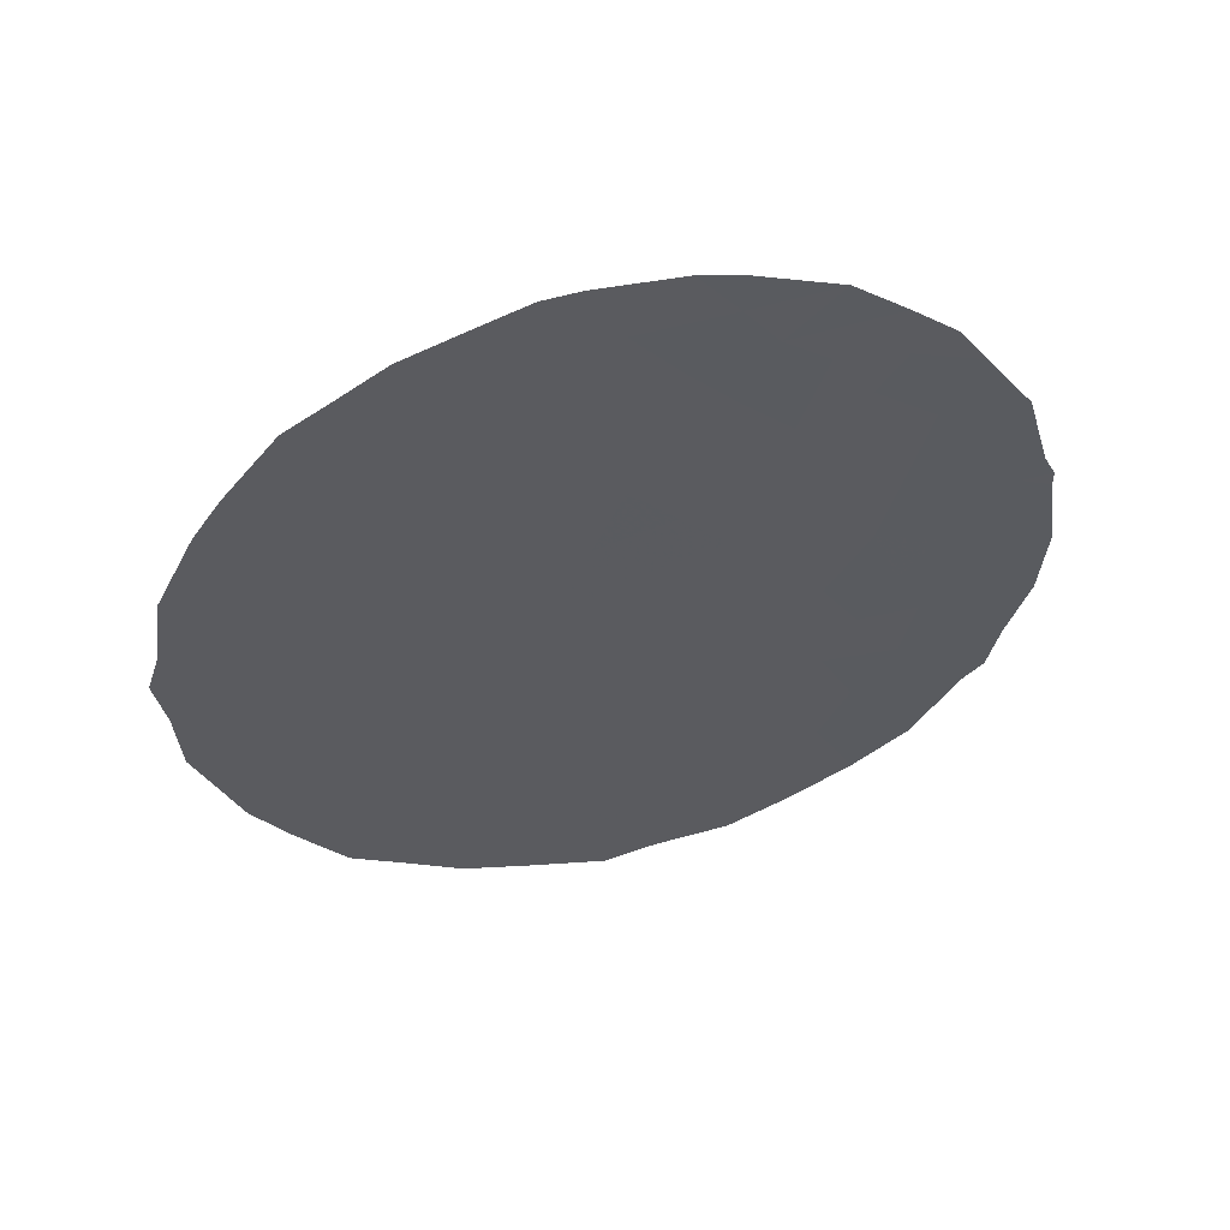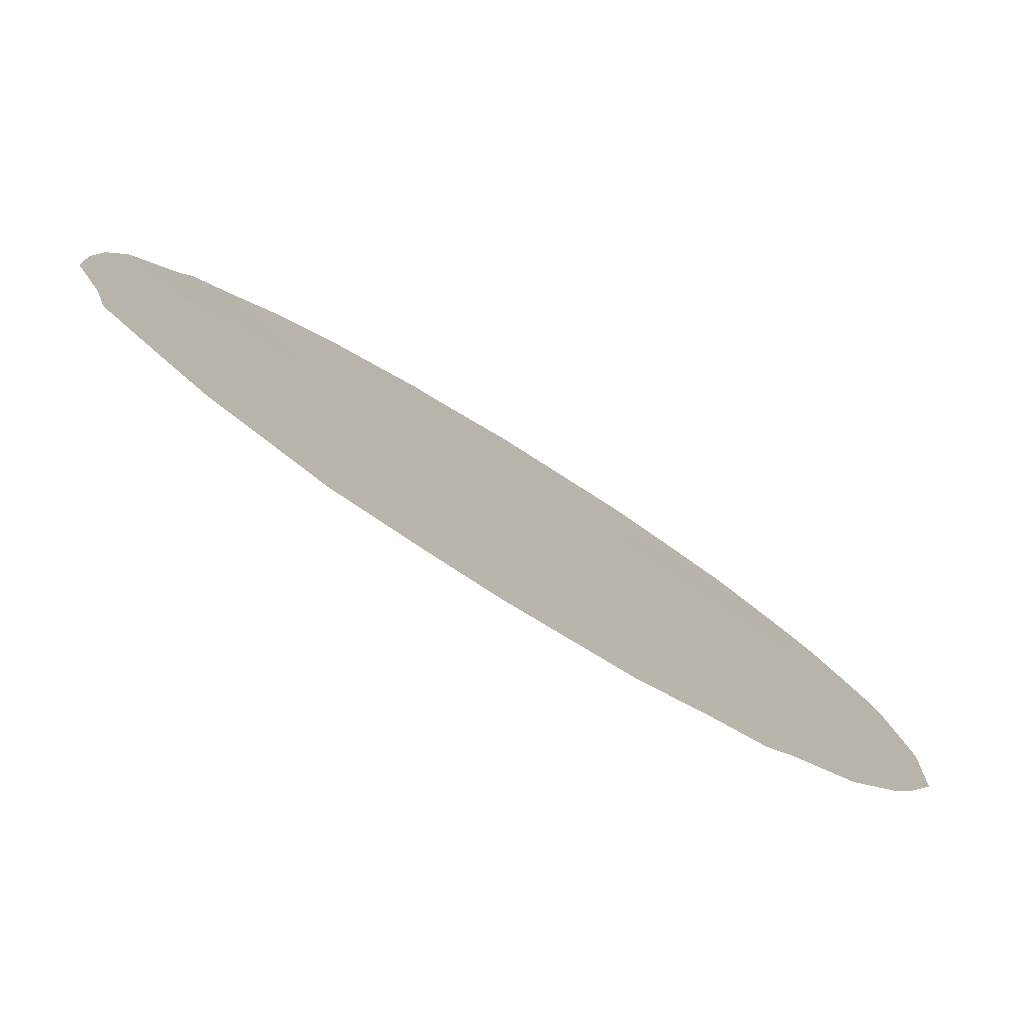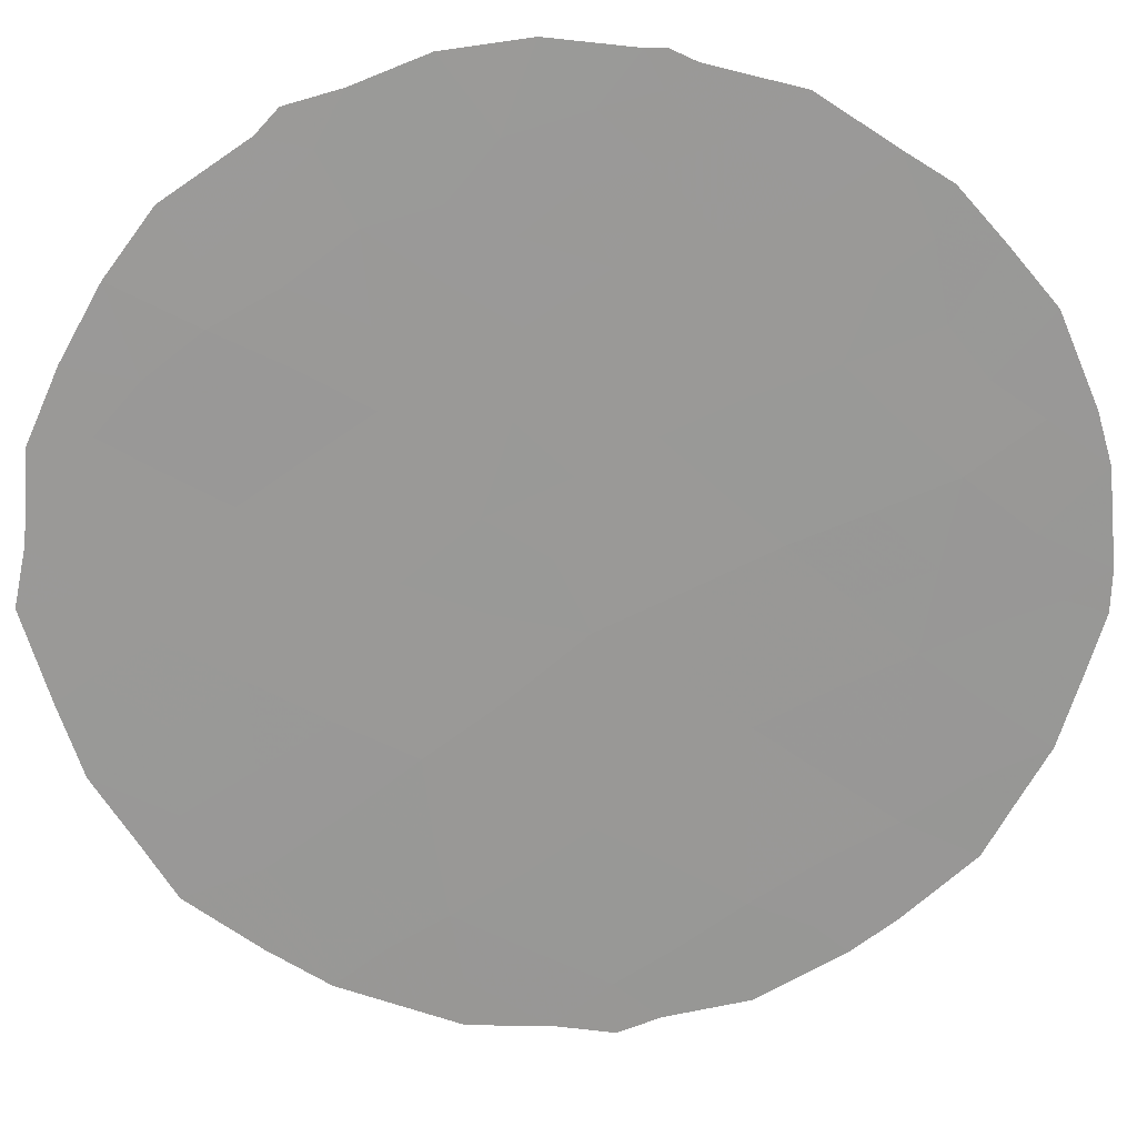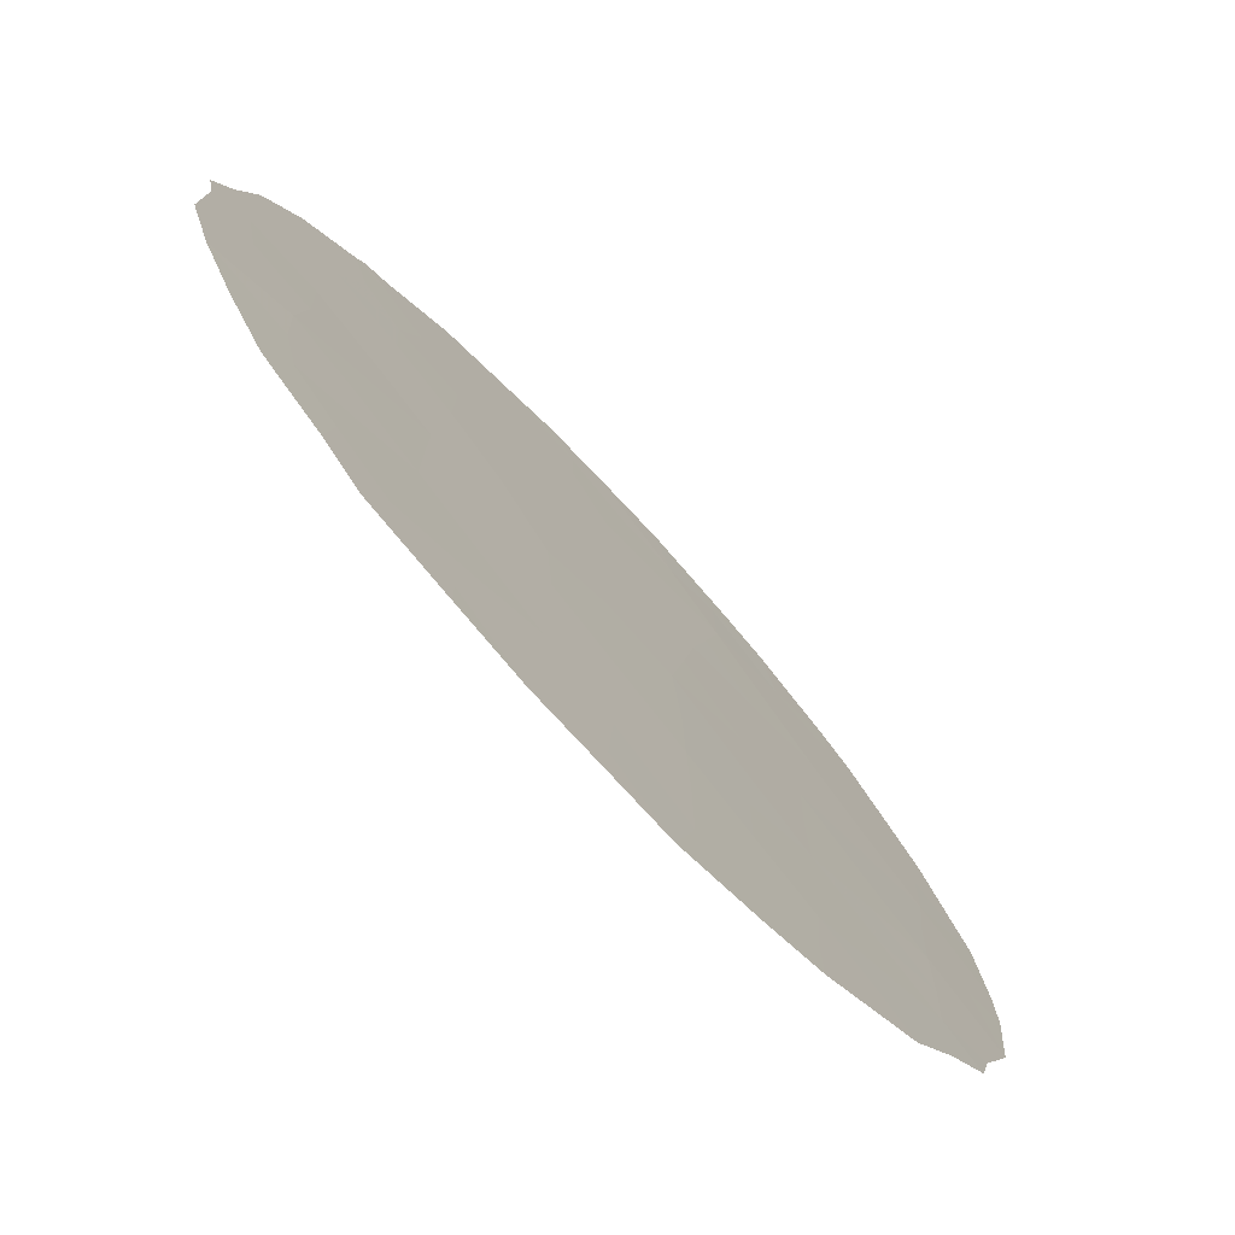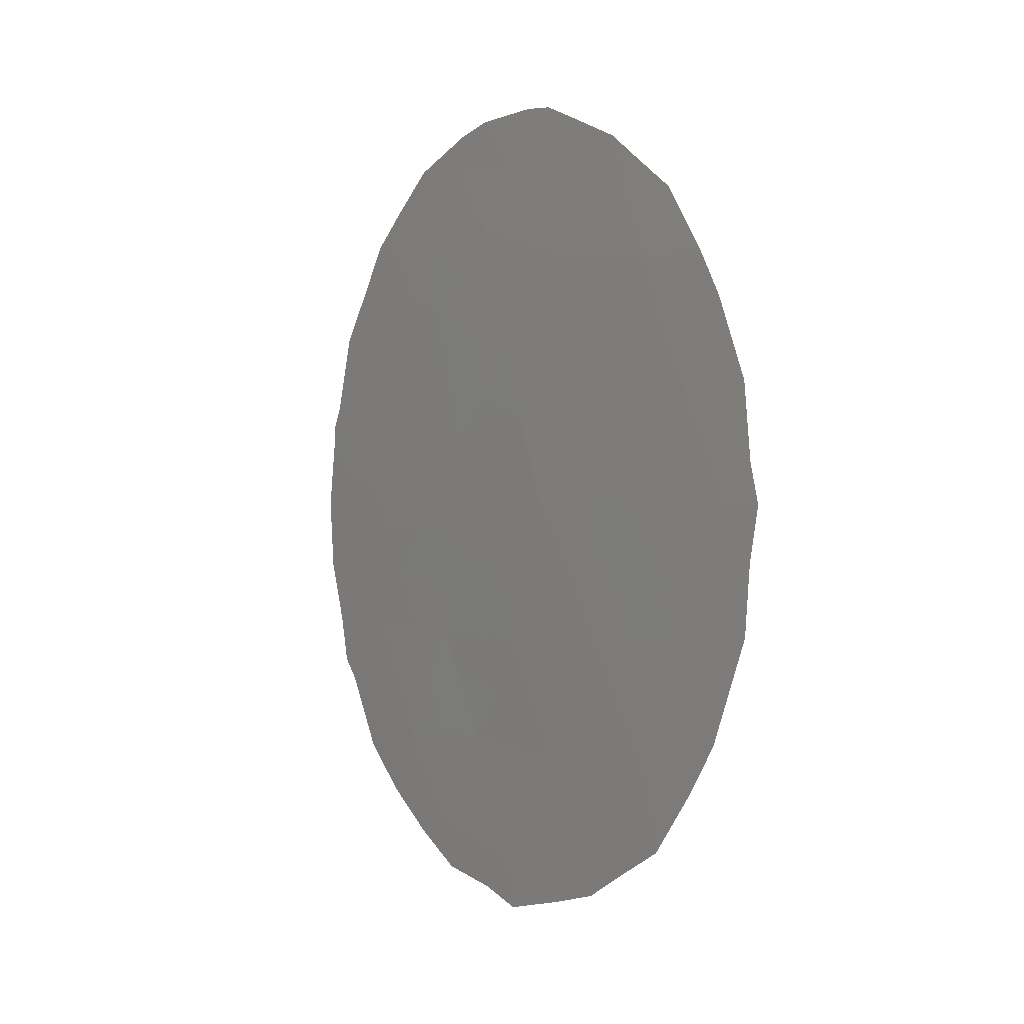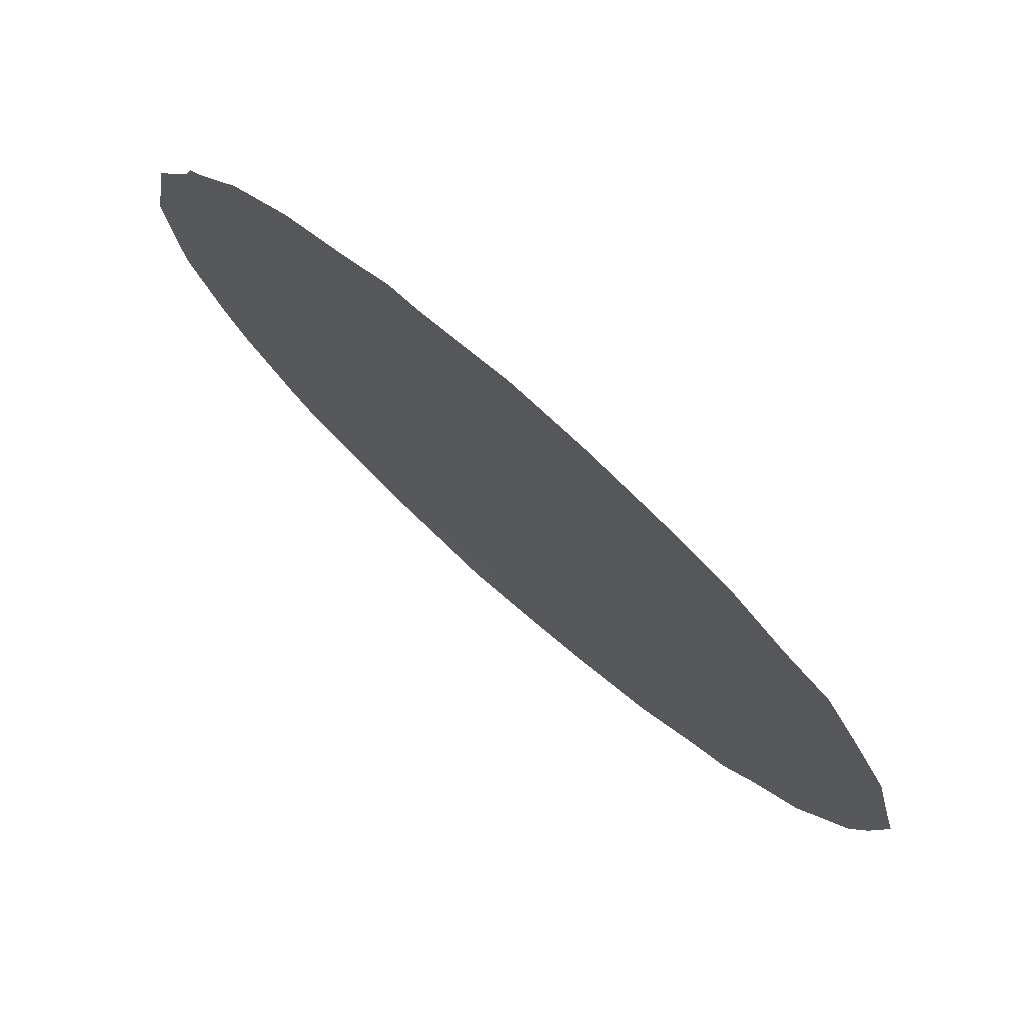
<metadata>
{"format":"obj","ext":"obj","renderer":"f3d","projection":"perspective","resolution":1024,"background":"white","views":[{"elev":53.4,"azim":-141.6,"up":"+Y"},{"elev":-34.0,"azim":48.6,"up":"+Z"},{"elev":59.6,"azim":86.8,"up":"+Z"},{"elev":-11.2,"azim":22.1,"up":"+Z"},{"elev":3.1,"azim":109.2,"up":"+Y"},{"elev":22.1,"azim":-31.9,"up":"+Z"}]}
</metadata>
<code>
v 58.22 23.69 53.81
v 59.73 23.63 51.86
v 57.76 18.01 54.45
v 56.76 28.83 55.55
v 57.17 19.8 55.18
v 57.33 22.5 54.95
v 54.4 24.66 58.65
v 54.67 22.9 58.32
v 58.09 29.09 53.82
v 60.38 21.91 51.06
v 55.98 23.05 56.66
v 59.93 19.81 51.66
v 56.32 26.54 56.18
v 55.91 19.63 56.8
v 54.7 20.92 58.29
v 61 23.8 50.21
v 60.39 25.41 50.97
v 55.47 27.55 57.24
v 58.47 19.77 53.53
v 56.79 24.51 55.61
v 56.63 18.31 55.89
v 57.16 27.9 55.07
v 59.13 21.69 52.67
v 57.62 25.91 54.53
v 56.53 21.43 55.98
v 58.99 25.5 52.77
v 57.78 21.56 54.39
v 59.77 27.23 51.7
v 58.47 27.41 53.39
v 54.12 24.45 59.01
v 54.02 23.34 59.14
v 58.2 29.61 53.66
v 57.87 29.64 54.09
v 57.11 29.57 55.07
v 55.98 28.94 56.56
v 54.09 22.25 59.06
v 56.71 29.4 55.6
v 61.29 24.37 49.82
v 61.4 23.82 49.68
v 56.69 17.56 55.81
v 54.22 25.04 58.86
v 54.43 26.22 58.58
v 54.85 27.19 58.03
v 61.18 25.47 49.93
v 54.12 24.69 59
v 55.09 27.77 57.71
v 55.03 19.21 57.89
v 54.59 20.3 58.43
v 61.32 23.03 49.81
v 61.28 22.03 49.88
v 60.14 18.8 51.41
v 60.91 20.49 50.4
v 60.81 26.62 50.37
v 59.23 29.02 52.35
v 57.85 17.27 54.35
v 56.11 18.02 56.55
v 60.06 28.18 51.28
v 59.16 17.87 52.67
v 60.55 27.23 50.69
v 54.41 20.59 58.66
v 58.73 22.65 53.18
v 59.01 23.64 52.79
v 59.42 22.68 52.28
v 54.5 23.92 58.52
v 58.56 28.96 53.21
v 58.67 29.34 53.06
v 59.78 21.78 51.84
v 60.08 22.76 51.42
v 57.49 20.66 54.77
v 58.14 20.67 53.94
v 57.82 19.77 54.36
v 56.84 20.63 55.6
v 57.14 21.48 55.2
v 55.19 26.3 57.62
v 55.72 26.96 56.93
v 55.86 25.88 56.78
v 59.16 19.79 52.65
v 58.81 20.72 53.09
v 59.51 20.83 52.19
v 57.16 18.15 55.22
v 57.37 17.45 54.95
v 60.4 23.71 50.99
v 54.91 24.55 58
v 60.72 24.57 50.55
v 57.48 24.18 54.73
v 57.21 25.19 55.07
v 57.9 24.87 54.19
v 57.5 18.88 54.77
v 56.88 18.98 55.56
v 58.04 26.65 53.96
v 58.71 26.46 53.11
v 58.29 25.66 53.66
v 60.05 24.54 51.43
v 55.51 28.33 57.18
v 55.09 20.28 57.81
v 55.43 19.61 57.4
v 55.35 23.04 57.47
v 55.65 22.24 57.09
v 55.11 22.27 57.77
v 56.07 27.71 56.47
v 56.47 28.18 55.95
v 56.75 27.2 55.61
v 55.03 23.73 57.87
v 57.59 28.74 54.48
v 58.85 28.19 52.87
v 58.24 28.34 53.65
v 57.83 27.64 54.22
v 58.45 21.62 53.53
v 59.48 18.88 52.25
v 58.8 18.84 53.12
v 57.66 23.29 54.53
v 58.05 22.55 54.04
v 60.9 22.04 50.38
v 60.4 20.33 51.05
v 60.59 19.73 50.82
v 60.1 20.93 51.44
v 60.63 21.14 50.75
v 60.59 26.2 50.68
v 58.14 18.84 53.96
v 56.26 22.22 56.32
v 56.64 22.9 55.83
v 56.8 22.13 55.62
v 56.36 23.81 56.17
v 57.06 23.55 55.29
v 59.69 18.38 51.98
v 58.62 24.64 53.27
v 59.34 24.55 52.34
v 55.54 18.57 57.27
v 56.24 18.89 56.37
v 56.53 25.5 55.93
v 56.96 26.19 55.37
v 56.07 24.81 56.52
v 54.67 21.83 58.33
v 54.3 21.3 58.8
v 56.53 19.77 56
v 59.69 25.43 51.87
v 59.45 28.08 52.09
v 59.66 28.58 51.8
v 56.21 20.58 56.4
v 55.63 20.49 57.13
v 55.93 21.42 56.75
v 57.4 26.89 54.8
v 61.1 21.26 50.14
v 58.4 18.01 53.64
v 58.58 17.59 53.42
v 59.11 27.28 52.56
v 60.06 26.3 51.36
v 59.38 26.35 52.24
v 55.25 21.36 57.6
v 60.71 22.9 50.61
v 55.38 25.22 57.4
v 54.74 25.36 58.21
v 55.59 24.05 57.15
f 61 62 63
f 30 64 31
f 7 64 30
f 9 33 32
f 9 104 33
f 65 32 66
f 8 36 31
f 67 63 68
f 69 70 71
f 72 73 69
f 16 38 39
f 4 37 34
f 77 78 79
f 68 82 150
f 18 75 43
f 85 86 87
f 88 80 89
f 90 91 92
f 93 84 82
f 7 45 41
f 100 75 18
f 15 95 48
f 97 98 99
f 100 101 102
f 8 103 97
f 105 106 65
f 104 106 107
f 108 78 70
f 109 110 77
f 6 111 112
f 61 108 112
f 10 150 113
f 116 117 114
f 17 118 44
f 71 119 88
f 120 121 122
f 123 124 121
f 111 124 85
f 109 51 125
f 126 127 62
f 21 40 56
f 14 128 96
f 130 131 86
f 132 123 153
f 89 129 135
f 136 93 127
f 137 54 138
f 92 126 87
f 16 39 49
f 139 72 135
f 139 140 141
f 142 131 102
f 142 107 90
f 144 119 110
f 18 43 46
f 3 55 81
f 113 143 117
f 76 130 132
f 144 58 145
f 146 105 137
f 147 136 148
f 73 122 6
f 28 57 59
f 17 147 118
f 91 146 148
f 15 48 60
f 15 60 134
f 141 98 120
f 7 30 45
f 99 149 133
f 140 95 149
f 23 61 63
f 61 1 62
f 63 62 2
f 64 8 31
f 104 34 33
f 32 65 9
f 66 54 65
f 35 37 4
f 10 67 68
f 67 23 63
f 68 63 2
f 5 69 71
f 69 27 70
f 71 70 19
f 5 72 69
f 72 25 73
f 69 73 27
f 74 43 75
f 76 75 13
f 77 19 78
f 81 80 3
f 21 80 40
f 81 40 80
f 10 68 150
f 68 2 82
f 49 150 16
f 83 7 152
f 151 83 152
f 42 152 41
f 74 152 42
f 74 42 43
f 84 44 38
f 44 84 17
f 16 84 38
f 1 85 87
f 85 20 86
f 87 86 24
f 5 88 89
f 88 3 80
f 89 80 21
f 24 90 92
f 90 29 91
f 92 91 26
f 2 93 82
f 93 17 84
f 82 84 16
f 46 94 18
f 94 35 101
f 95 140 96
f 95 96 47
f 95 47 48
f 8 97 99
f 97 11 98
f 99 98 149
f 13 100 102
f 102 101 22
f 8 64 103
f 64 7 83
f 54 105 65
f 105 29 106
f 65 106 9
f 22 104 107
f 104 9 106
f 107 106 29
f 27 108 70
f 108 23 78
f 70 78 19
f 109 58 110
f 77 110 19
f 27 6 112
f 112 111 1
f 1 61 112
f 61 23 108
f 112 108 27
f 150 49 113
f 50 113 49
f 12 116 114
f 116 10 117
f 114 117 52
f 115 114 52
f 118 53 44
f 5 71 88
f 71 19 119
f 88 119 3
f 25 120 122
f 120 11 121
f 122 121 6
f 11 123 121
f 123 20 124
f 121 124 6
f 1 111 85
f 111 6 124
f 85 124 20
f 75 100 13
f 51 109 12
f 125 58 109
f 1 126 62
f 126 26 127
f 62 127 2
f 96 128 47
f 56 129 21
f 129 128 14
f 128 129 56
f 20 130 86
f 130 13 131
f 86 131 24
f 132 20 123
f 134 133 15
f 8 133 36
f 134 36 133
f 5 89 135
f 89 21 129
f 135 129 14
f 26 136 127
f 136 17 93
f 127 93 2
f 28 137 57
f 138 57 137
f 24 92 87
f 92 26 126
f 87 126 1
f 14 139 135
f 139 25 72
f 135 72 5
f 25 139 141
f 139 14 140
f 141 140 149
f 22 101 4
f 22 142 102
f 142 24 131
f 102 131 13
f 24 142 90
f 142 22 107
f 90 107 29
f 58 144 110
f 144 3 119
f 110 119 19
f 116 67 10
f 10 113 117
f 113 50 143
f 117 143 52
f 103 153 97
f 83 103 64
f 76 13 130
f 132 130 20
f 3 144 55
f 145 55 144
f 28 146 137
f 146 29 105
f 137 105 54
f 28 147 148
f 147 17 136
f 148 136 26
f 27 73 6
f 73 25 122
f 147 59 118
f 59 147 28
f 53 118 59
f 26 91 148
f 91 29 146
f 148 146 28
f 25 141 120
f 141 149 98
f 120 98 11
f 8 99 133
f 133 149 15
f 140 14 96
f 149 95 15
f 153 103 83
f 150 82 16
f 74 151 152
f 151 132 153
f 151 153 83
f 151 76 132
f 74 75 76
f 41 152 7
f 74 76 151
f 11 153 123
f 153 11 97
f 115 51 12
f 12 109 77
f 12 79 116
f 115 12 114
f 4 101 35
f 101 100 94
f 79 12 77
f 79 67 116
f 79 78 23
f 67 79 23
f 104 4 34
f 100 18 94
f 22 4 104

</code>
